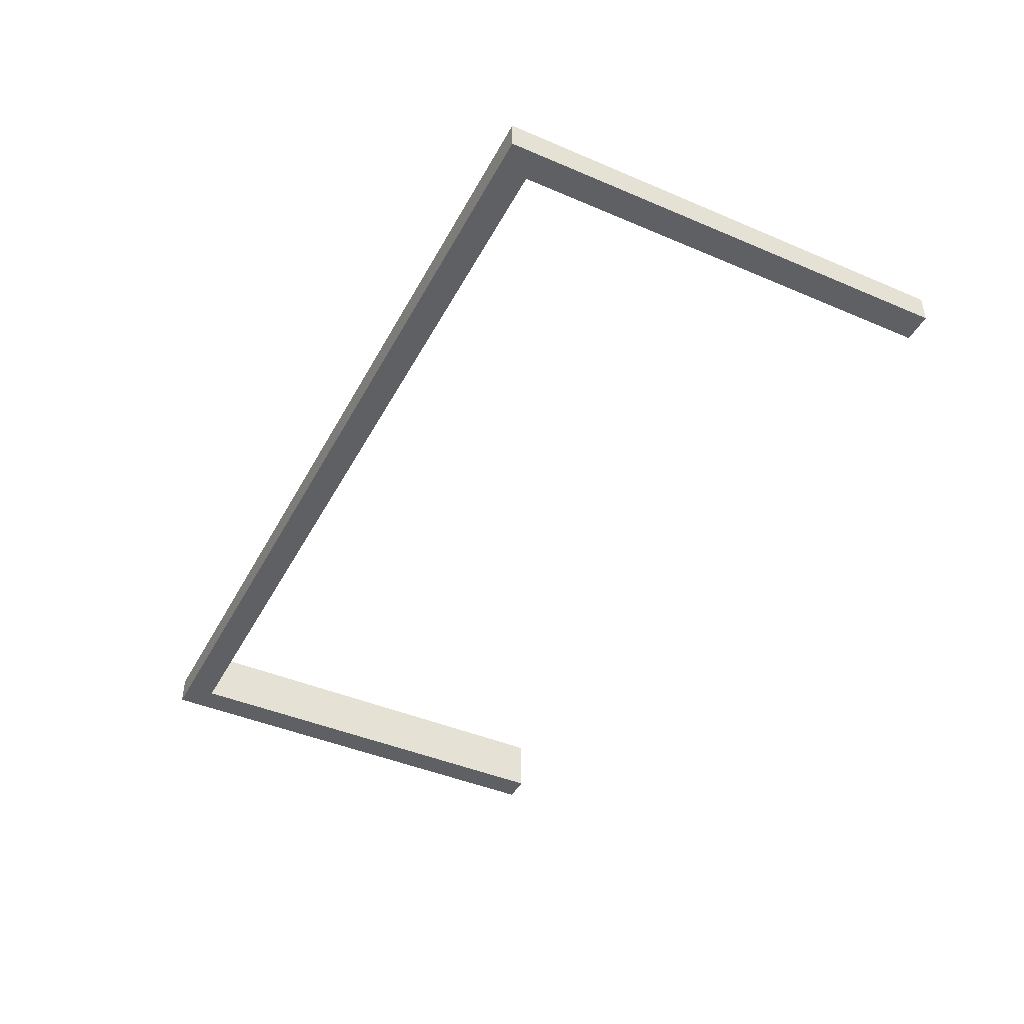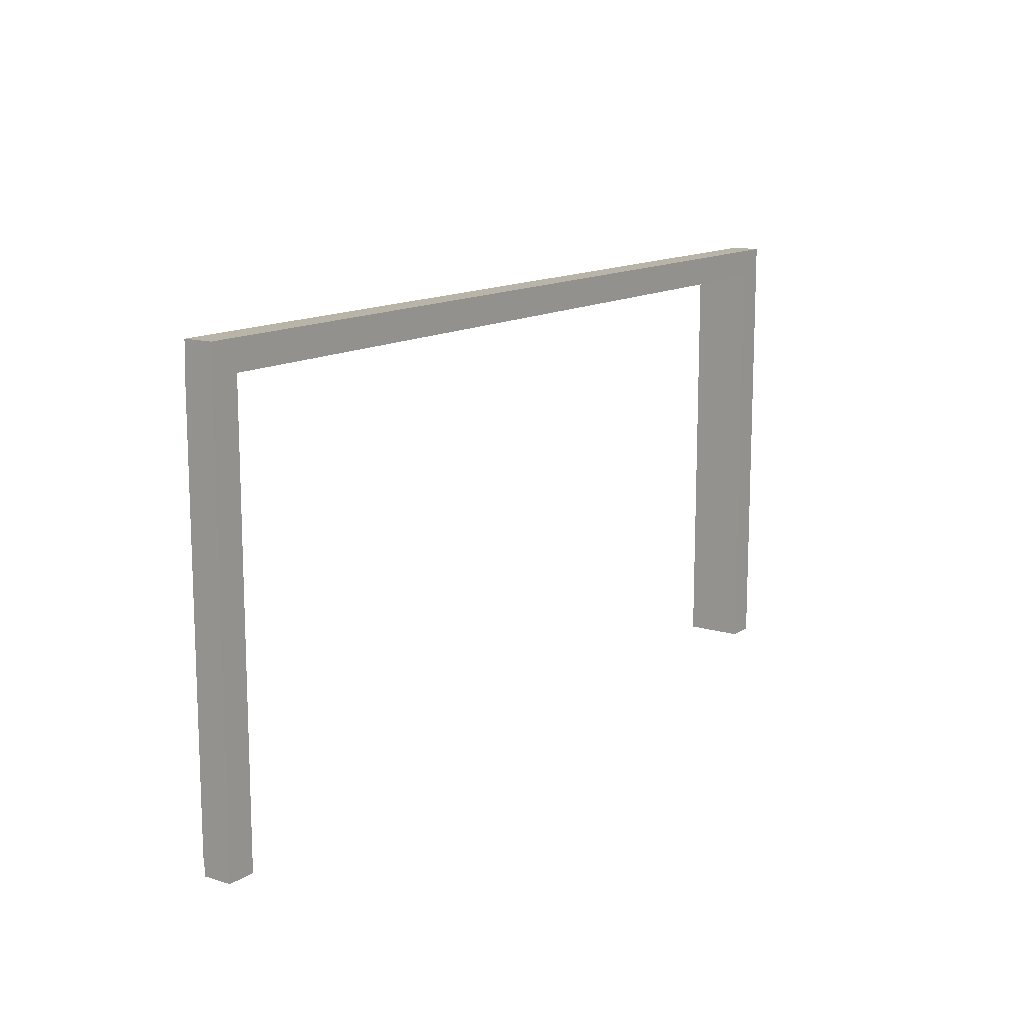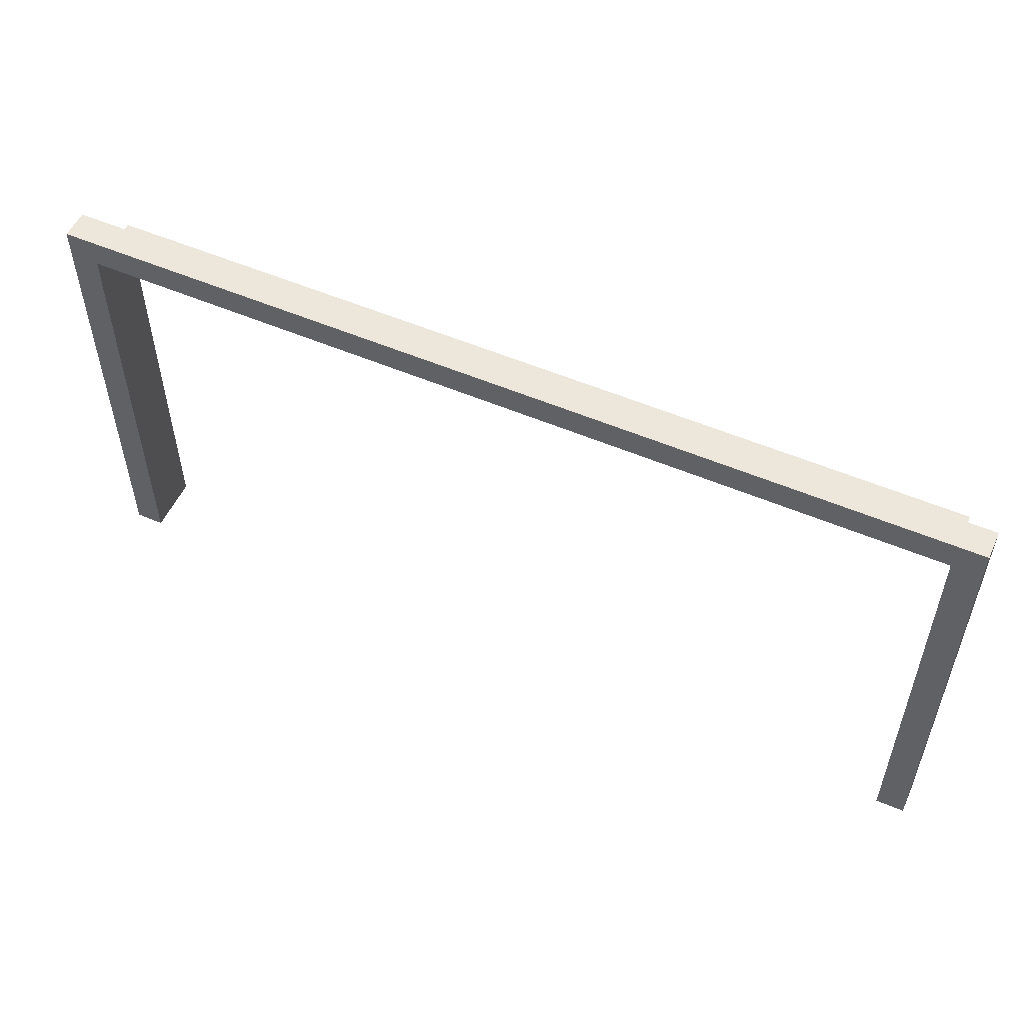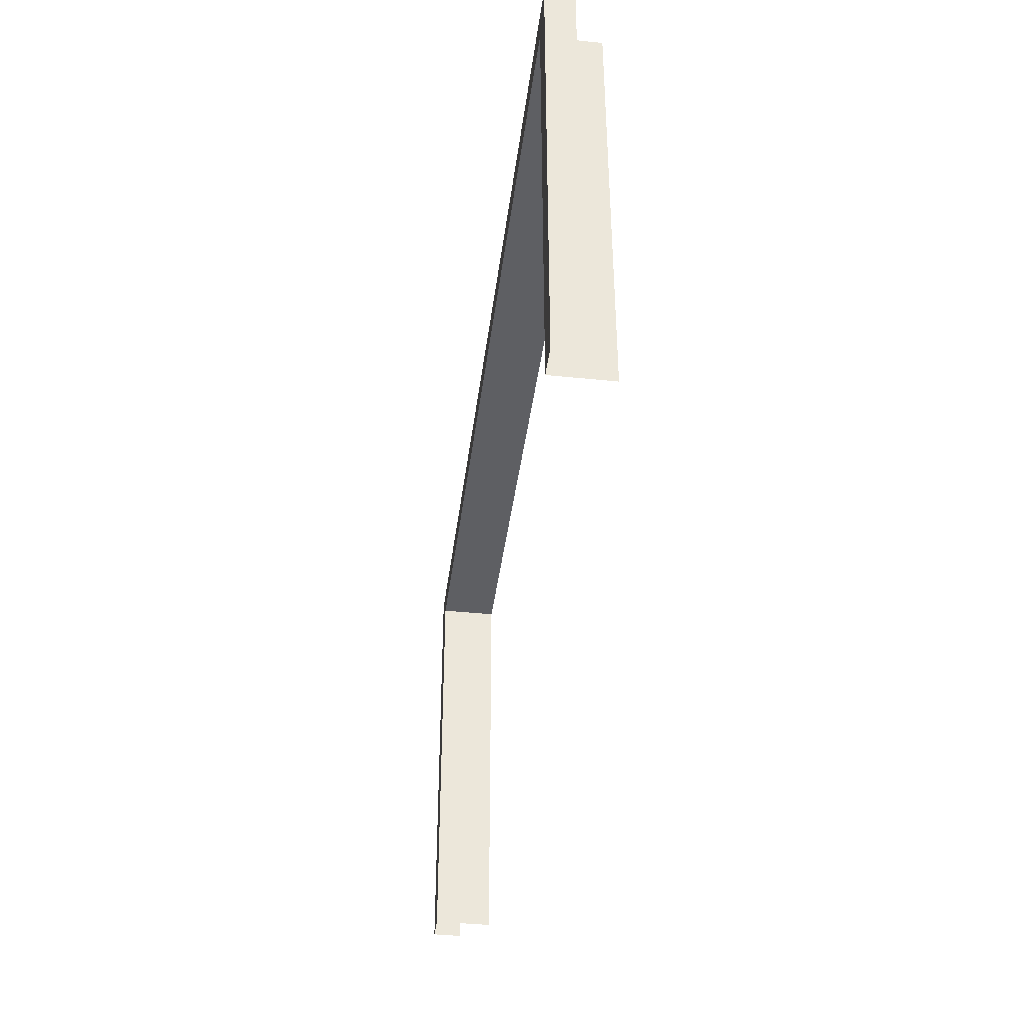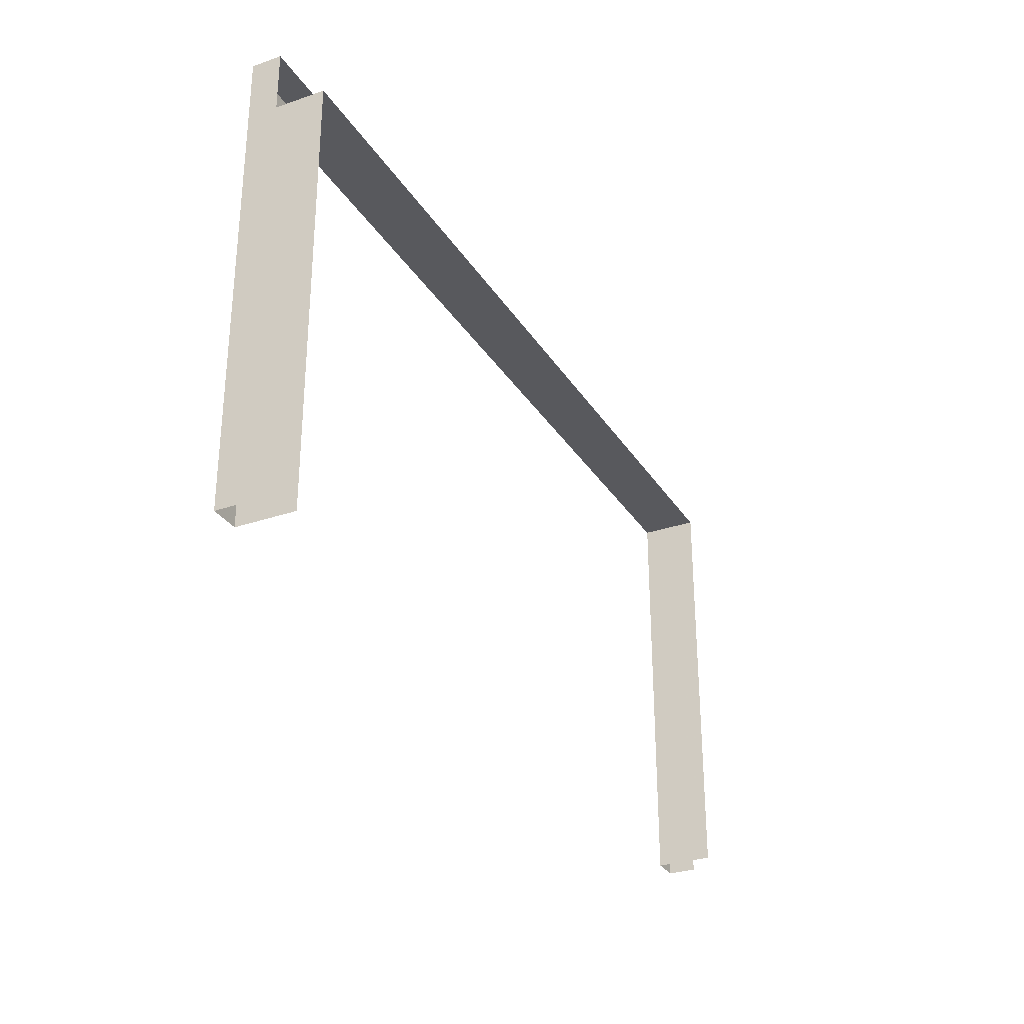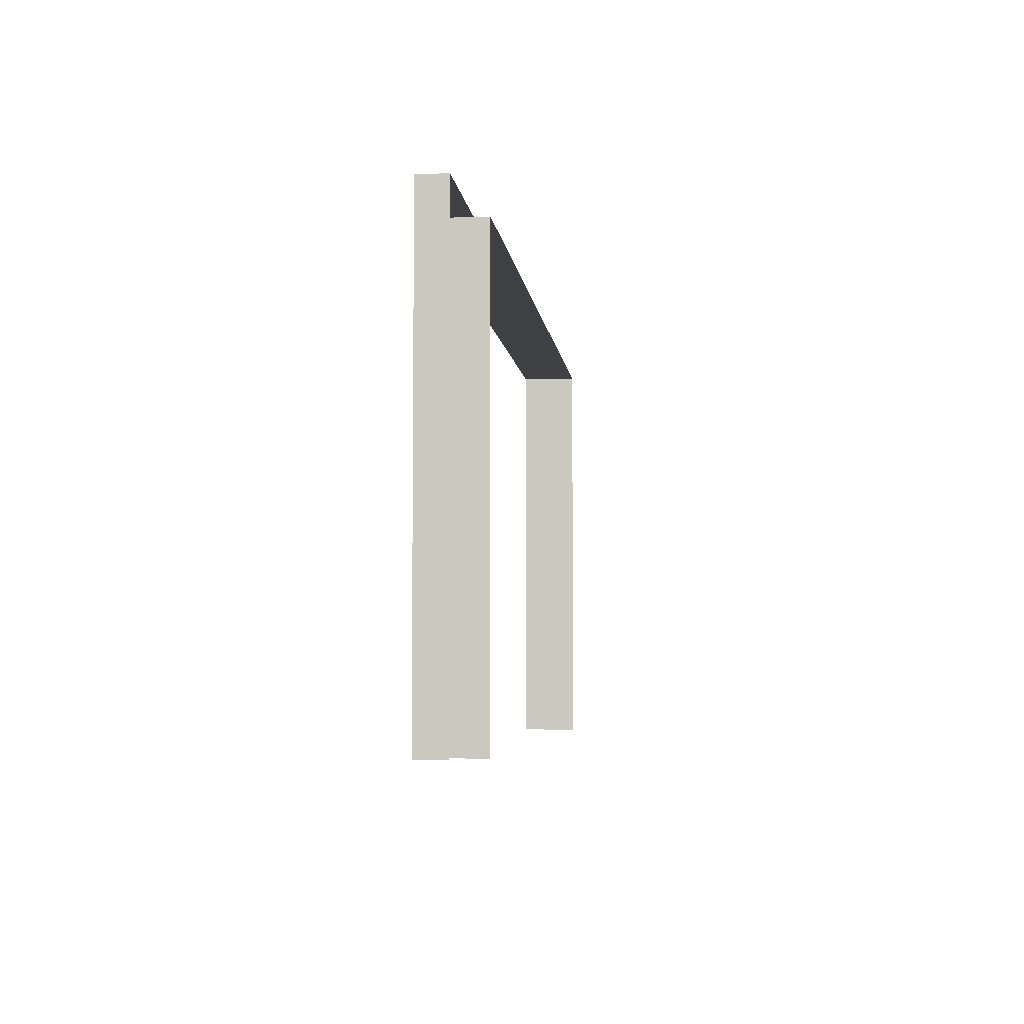
<metadata>
{"format":"obj","ext":"obj","renderer":"f3d","projection":"perspective","resolution":1024,"background":"white","views":[{"elev":-43.8,"azim":63.4,"up":"+Y"},{"elev":13.1,"azim":-55.4,"up":"+Z"},{"elev":53.8,"azim":24.5,"up":"+Z"},{"elev":-40.5,"azim":82.8,"up":"+Z"},{"elev":-30.1,"azim":116.6,"up":"+Z"},{"elev":-4.8,"azim":96.1,"up":"+Z"}]}
</metadata>
<code>
v -0.5 -0.03125 0
v 0.5 -0.03125 0
v 0.5 0 0
v -0.5 0 0
v -0.5 -0.03125 -0.5
v -0.4688 -0.03125 -0.5
v -0.4688 -0.03125 -0.03125
v 0.4688 -0.03125 -0.03125
v 0.5 -0.03125 -0.5
v 0.5 0 -0.5
v -0.4688 0.03125 -0.03125
v 0.4688 0.03125 -0.03125
v 0.4688 -0.03125 -0.5
v -0.5 0 -0.5
v -0.4688 0.03125 -0.5
v 0.4688 0.03125 -0.5
f 1 2 3
f 1 3 4
f 1 4 5
f 1 5 6
f 1 6 7
f 1 7 2
f 2 7 8
f 2 8 9
f 2 9 10
f 2 10 3
f 8 7 11
f 8 11 12
f 8 12 13
f 8 13 9
f 4 14 5
f 15 11 7
f 15 7 6
f 12 16 13

</code>
